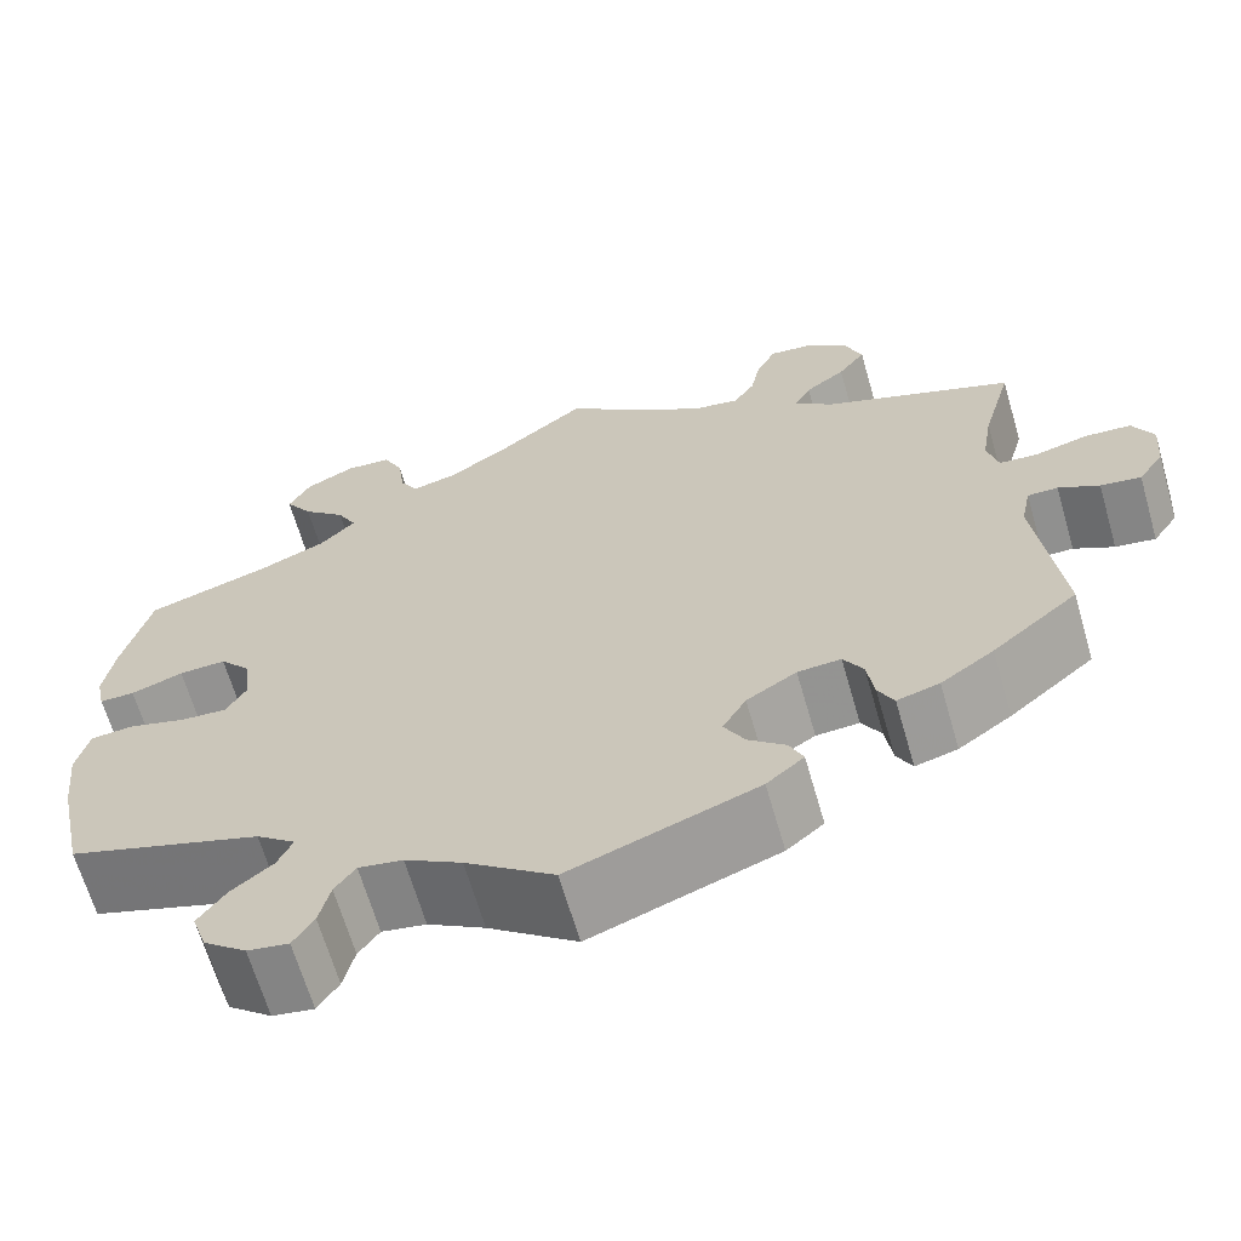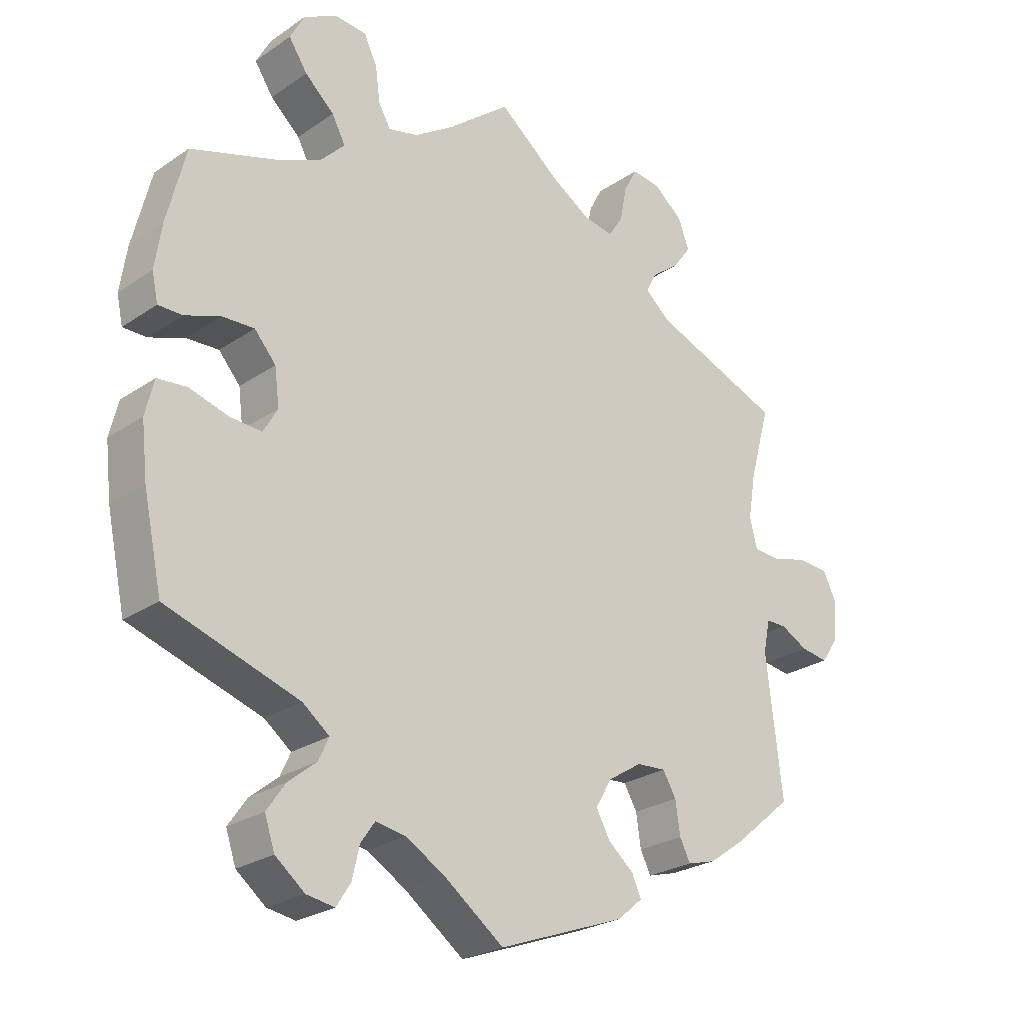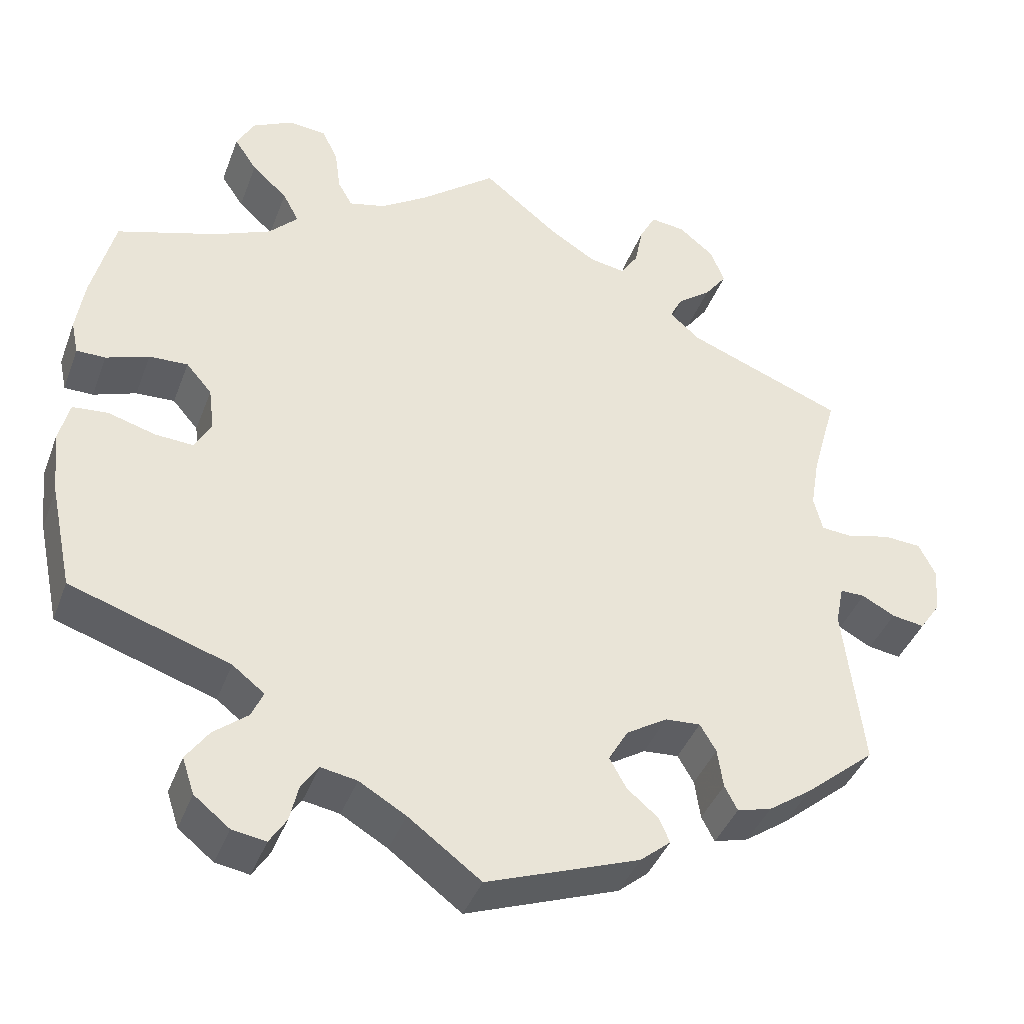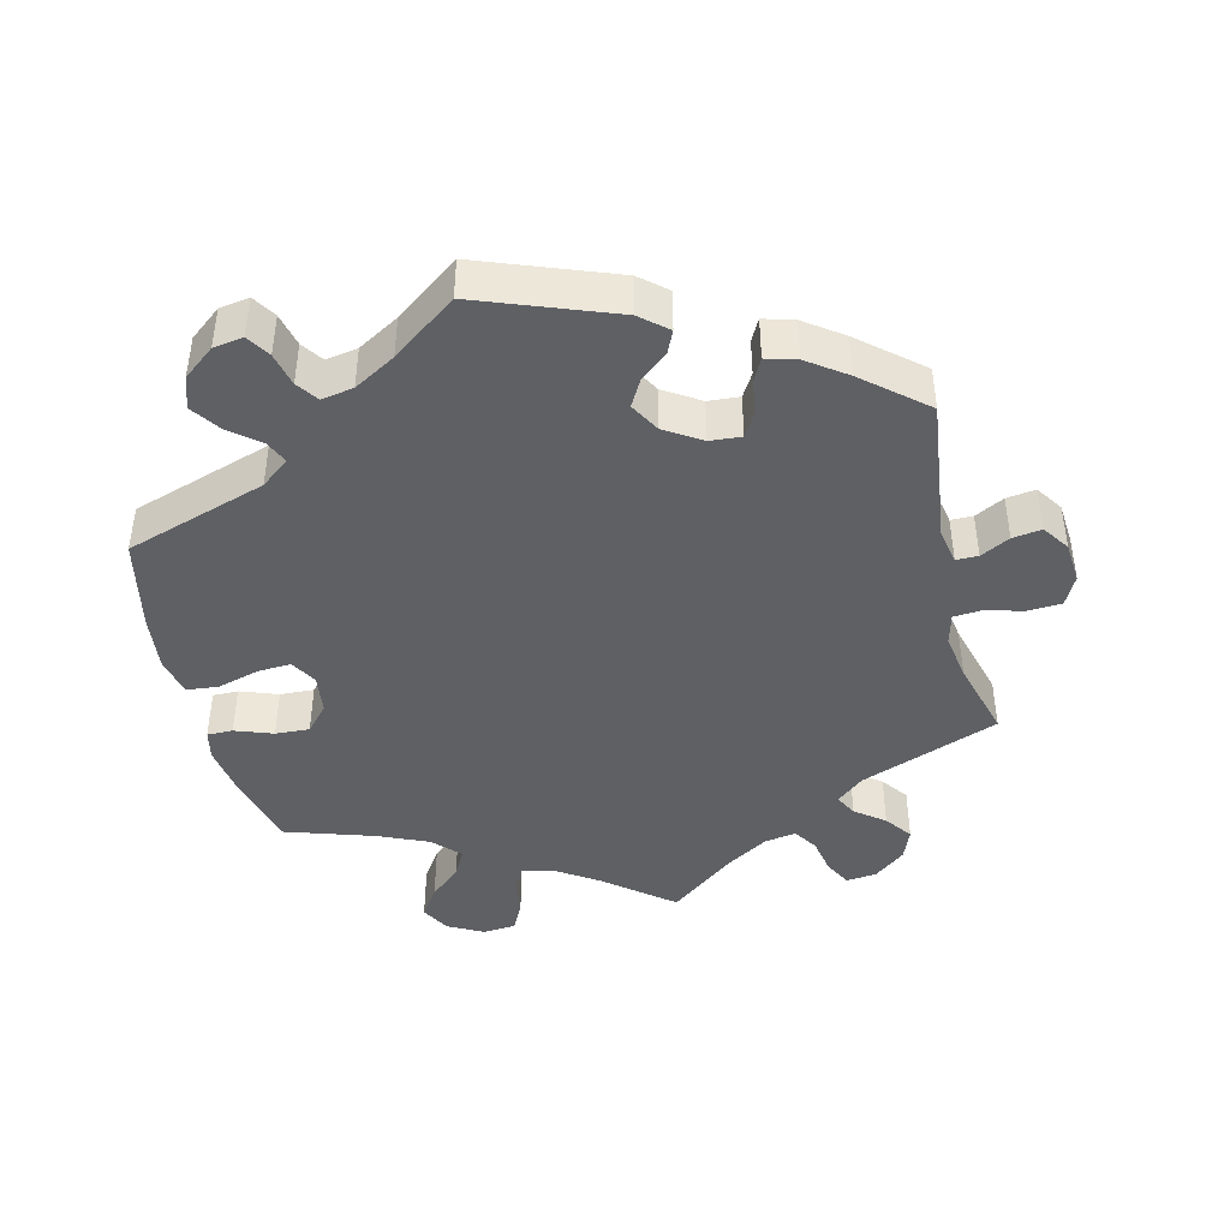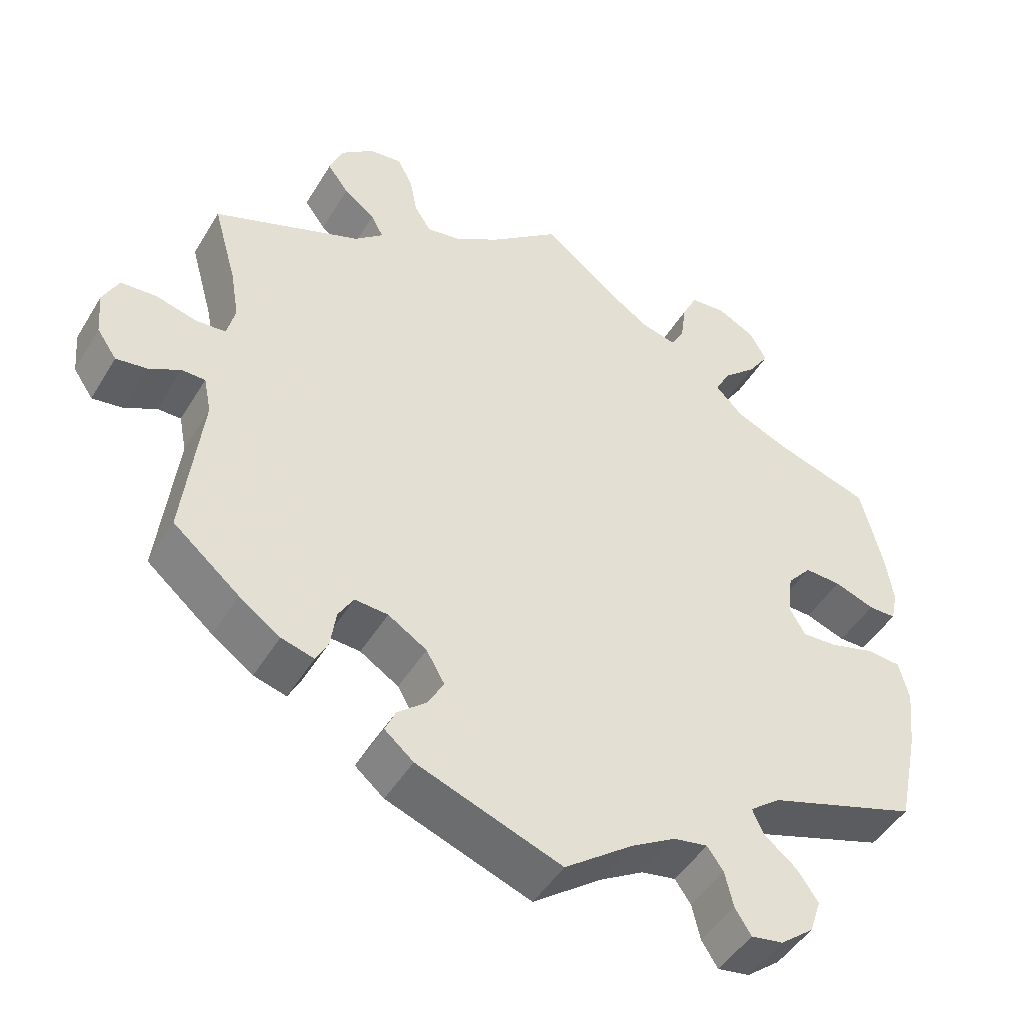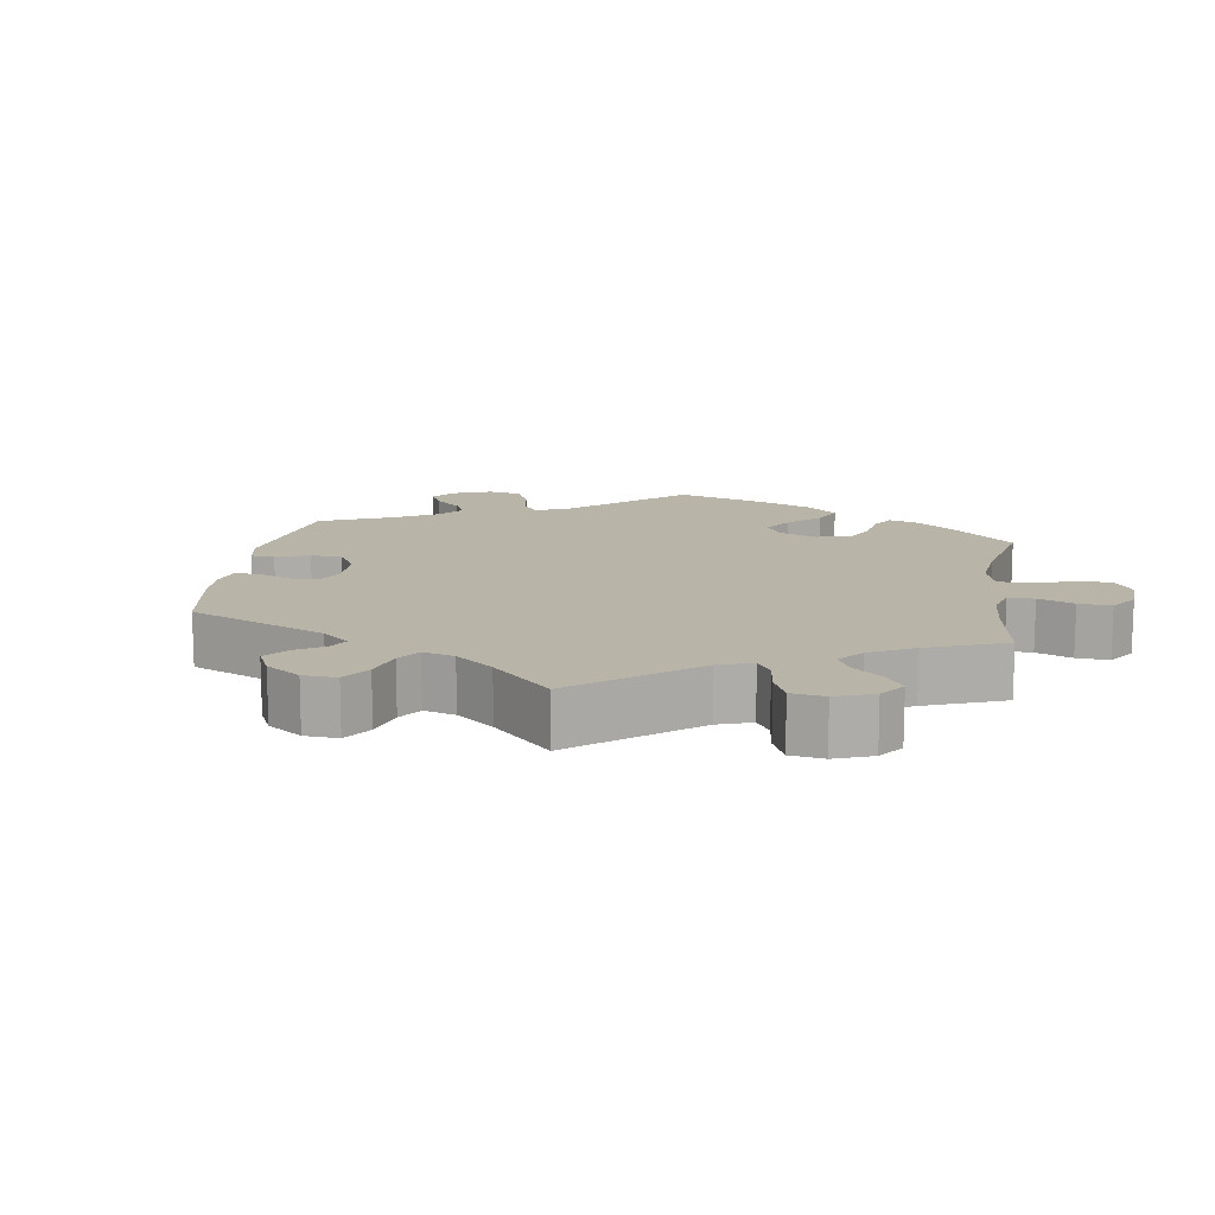
<metadata>
{"format":"obj","ext":"obj","renderer":"f3d","projection":"perspective","resolution":1024,"background":"white","views":[{"elev":-65.5,"azim":-163.9,"up":"+Z"},{"elev":-25.1,"azim":137.6,"up":"+Z"},{"elev":-40.6,"azim":160.4,"up":"+Z"},{"elev":-43.1,"azim":-166.6,"up":"+Y"},{"elev":-47.0,"azim":-29.7,"up":"+Z"},{"elev":13.3,"azim":-51.1,"up":"+Y"}]}
</metadata>
<code>
v 0.528 0.07 0.176
v 0.538 0.07 0.109
v 0.529 0.07 0.067
v 0.493 0.07 0.067
v 0.44 0.07 0.086
v 0.392 0.07 0.088
v 0.36 0.07 0.051
v 0.353 0.07 -0.004
v 0.374 0.07 -0.041
v 0.421 0.07 -0.038
v 0.48 0.07 -0.021
v 0.524 0.07 -0.025
v 0.537 0.07 -0.078
v 0.528 0.07 -0.158
v 0.5 0.07 -0.289
v 0.302 0.07 -0.354
v 0.262 0.07 -0.385
v 0.277 0.07 -0.418
v 0.319 0.07 -0.452
v 0.347 0.07 -0.492
v 0.332 0.07 -0.537
v 0.288 0.07 -0.572
v 0.246 0.07 -0.579
v 0.225 0.07 -0.546
v 0.214 0.07 -0.499
v 0.193 0.07 -0.469
v 0.148 0.07 -0.477
v 0.09 0.07 -0.511
v 0 0.07 -0.578
v -0.19 0.07 -0.508
v -0.228 0.07 -0.476
v -0.214 0.07 -0.445
v -0.176 0.07 -0.413
v -0.155 0.07 -0.375
v -0.179 0.07 -0.333
v -0.23 0.07 -0.301
v -0.274 0.07 -0.298
v -0.294 0.07 -0.332
v -0.301 0.07 -0.381
v -0.317 0.07 -0.412
v -0.36 0.07 -0.4
v -0.414 0.07 -0.362
v -0.501 0.07 -0.289
v -0.477 0.07 -0.083
v -0.487 0.07 -0.034
v -0.518 0.07 -0.034
v -0.559 0.07 -0.056
v -0.6 0.07 -0.062
v -0.626 0.07 -0.024
v -0.631 0.07 0.034
v -0.61 0.07 0.076
v -0.563 0.07 0.079
v -0.509 0.07 0.065
v -0.47 0.07 0.068
v -0.459 0.07 0.112
v -0.47 0.07 0.178
v -0.501 0.07 0.289
v -0.306 0.07 0.365
v -0.268 0.07 0.398
v -0.284 0.07 0.429
v -0.325 0.07 0.46
v -0.353 0.07 0.498
v -0.336 0.07 0.542
v -0.292 0.07 0.578
v -0.249 0.07 0.583
v -0.229 0.07 0.545
v -0.219 0.07 0.493
v -0.197 0.07 0.459
v -0.152 0.07 0.467
v -0.093 0.07 0.504
v -0.001 0.07 0.578
v 0.093 0.07 0.503
v 0.152 0.07 0.464
v 0.197 0.07 0.453
v 0.215 0.07 0.485
v 0.222 0.07 0.538
v 0.242 0.07 0.579
v 0.289 0.07 0.583
v 0.339 0.07 0.557
v 0.361 0.07 0.516
v 0.333 0.07 0.474
v 0.289 0.07 0.434
v 0.269 0.07 0.396
v 0.305 0.07 0.359
v 0.374 0.07 0.329
v 0.5 0.07 0.289
v 0.528 0 0.176
v 0.538 0 0.109
v 0.529 0 0.067
v 0.493 0 0.067
v 0.44 0 0.086
v 0.392 0 0.088
v 0.36 0 0.051
v 0.353 0 -0.004
v 0.374 0 -0.041
v 0.421 0 -0.038
v 0.48 0 -0.021
v 0.524 0 -0.025
v 0.537 0 -0.078
v 0.528 0 -0.158
v 0.5 0 -0.289
v 0.302 0 -0.354
v 0.262 0 -0.385
v 0.277 0 -0.418
v 0.319 0 -0.452
v 0.347 0 -0.492
v 0.332 0 -0.537
v 0.288 0 -0.572
v 0.246 0 -0.579
v 0.225 0 -0.546
v 0.214 0 -0.499
v 0.193 0 -0.469
v 0.148 0 -0.477
v 0.09 0 -0.511
v 0 0 -0.578
v -0.19 0 -0.508
v -0.228 0 -0.476
v -0.214 0 -0.445
v -0.176 0 -0.413
v -0.155 0 -0.375
v -0.179 0 -0.333
v -0.23 0 -0.301
v -0.274 0 -0.298
v -0.294 0 -0.332
v -0.301 0 -0.381
v -0.317 0 -0.412
v -0.36 0 -0.4
v -0.414 0 -0.362
v -0.501 0 -0.289
v -0.477 0 -0.083
v -0.487 0 -0.034
v -0.518 0 -0.034
v -0.559 0 -0.056
v -0.6 0 -0.062
v -0.626 0 -0.024
v -0.631 0 0.034
v -0.61 0 0.076
v -0.563 0 0.079
v -0.509 0 0.065
v -0.47 0 0.068
v -0.459 0 0.112
v -0.47 0 0.178
v -0.501 0 0.289
v -0.306 0 0.365
v -0.268 0 0.398
v -0.284 0 0.429
v -0.325 0 0.46
v -0.353 0 0.498
v -0.336 0 0.542
v -0.292 0 0.578
v -0.249 0 0.583
v -0.229 0 0.545
v -0.219 0 0.493
v -0.197 0 0.459
v -0.152 0 0.467
v -0.093 0 0.504
v -0.001 0 0.578
v 0.093 0 0.503
v 0.152 0 0.464
v 0.197 0 0.453
v 0.215 0 0.485
v 0.222 0 0.538
v 0.242 0 0.579
v 0.289 0 0.583
v 0.339 0 0.557
v 0.361 0 0.516
v 0.333 0 0.474
v 0.289 0 0.434
v 0.269 0 0.396
v 0.305 0 0.359
v 0.374 0 0.329
v 0.5 0 0.289
f 85 86 1 2
f 84 85 2 3
f 83 84 3 4
f 79 80 81 82
f 79 82 83
f 78 79 83
f 75 76 77 78
f 74 75 78 83
f 73 74 83 4
f 70 71 72
f 69 70 72 73
f 68 69 73 4
f 64 65 66 67
f 64 67 68
f 63 64 68
f 60 61 62 63
f 59 60 63 68
f 58 59 68 4
f 56 57 58
f 55 56 58
f 54 55 58
f 50 51 52 53
f 50 53 54
f 49 50 54
f 46 47 48 49
f 45 46 49 54
f 44 45 54 58
f 38 39 40 41
f 37 38 41 42
f 30 31 32 33
f 28 29 30 33
f 27 28 33 34
f 26 27 34 35
f 22 23 24 25
f 22 25 26
f 21 22 26
f 18 19 20 21
f 18 21 26
f 17 18 26 35
f 13 14 15 16
f 10 11 12 13
f 9 10 13 16
f 8 9 16 17
f 58 4 5
f 58 5 6
f 44 58 6 7
f 37 42 43 44
f 36 37 44 7
f 17 35 36
f 7 8 17 36
f 88 87 172 171
f 89 88 171 170
f 90 89 170 169
f 168 167 166 165
f 169 168 165
f 169 165 164
f 164 163 162 161
f 169 164 161 160
f 90 169 160 159
f 158 157 156
f 159 158 156 155
f 90 159 155 154
f 153 152 151 150
f 154 153 150
f 154 150 149
f 149 148 147 146
f 154 149 146 145
f 90 154 145 144
f 144 143 142
f 144 142 141
f 144 141 140
f 139 138 137 136
f 140 139 136
f 140 136 135
f 135 134 133 132
f 140 135 132 131
f 144 140 131 130
f 127 126 125 124
f 128 127 124 123
f 119 118 117 116
f 119 116 115 114
f 120 119 114 113
f 121 120 113 112
f 111 110 109 108
f 112 111 108
f 112 108 107
f 107 106 105 104
f 112 107 104
f 121 112 104 103
f 102 101 100 99
f 99 98 97 96
f 102 99 96 95
f 103 102 95 94
f 91 90 144
f 92 91 144
f 93 92 144 130
f 130 129 128 123
f 93 130 123 122
f 122 121 103
f 122 103 94 93
f 1 87 88 2
f 2 88 89 3
f 3 89 90 4
f 4 90 91 5
f 5 91 92 6
f 6 92 93 7
f 7 93 94 8
f 8 94 95 9
f 9 95 96 10
f 10 96 97 11
f 11 97 98 12
f 12 98 99 13
f 13 99 100 14
f 14 100 101 15
f 15 101 102 16
f 16 102 103 17
f 17 103 104 18
f 18 104 105 19
f 19 105 106 20
f 20 106 107 21
f 21 107 108 22
f 22 108 109 23
f 23 109 110 24
f 24 110 111 25
f 25 111 112 26
f 26 112 113 27
f 27 113 114 28
f 28 114 115 29
f 29 115 116 30
f 30 116 117 31
f 31 117 118 32
f 32 118 119 33
f 33 119 120 34
f 34 120 121 35
f 35 121 122 36
f 36 122 123 37
f 37 123 124 38
f 38 124 125 39
f 39 125 126 40
f 40 126 127 41
f 41 127 128 42
f 42 128 129 43
f 43 129 130 44
f 44 130 131 45
f 45 131 132 46
f 46 132 133 47
f 47 133 134 48
f 48 134 135 49
f 49 135 136 50
f 50 136 137 51
f 51 137 138 52
f 52 138 139 53
f 53 139 140 54
f 54 140 141 55
f 55 141 142 56
f 56 142 143 57
f 57 143 144 58
f 58 144 145 59
f 59 145 146 60
f 60 146 147 61
f 61 147 148 62
f 62 148 149 63
f 63 149 150 64
f 64 150 151 65
f 65 151 152 66
f 66 152 153 67
f 67 153 154 68
f 68 154 155 69
f 69 155 156 70
f 70 156 157 71
f 71 157 158 72
f 72 158 159 73
f 73 159 160 74
f 74 160 161 75
f 75 161 162 76
f 76 162 163 77
f 77 163 164 78
f 78 164 165 79
f 79 165 166 80
f 80 166 167 81
f 81 167 168 82
f 82 168 169 83
f 83 169 170 84
f 84 170 171 85
f 85 171 172 86
f 86 172 87 1

</code>
